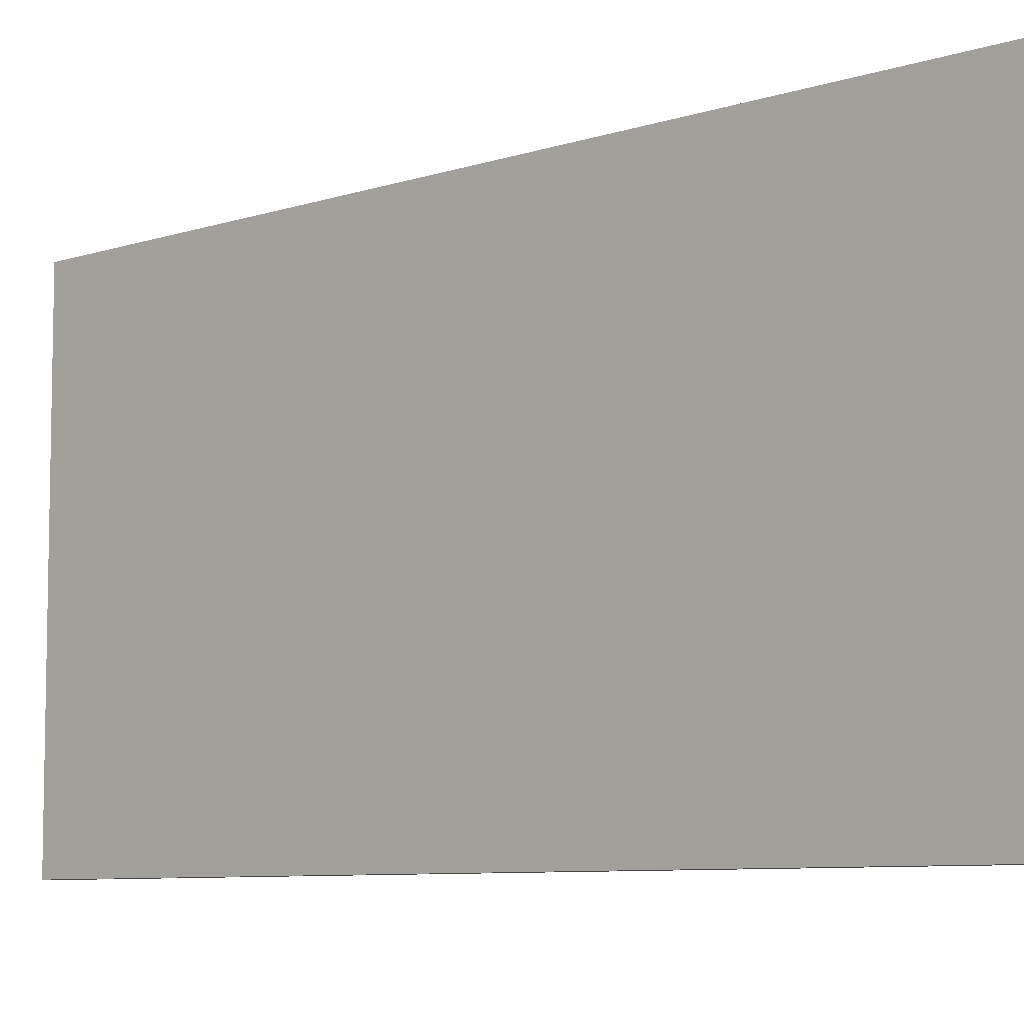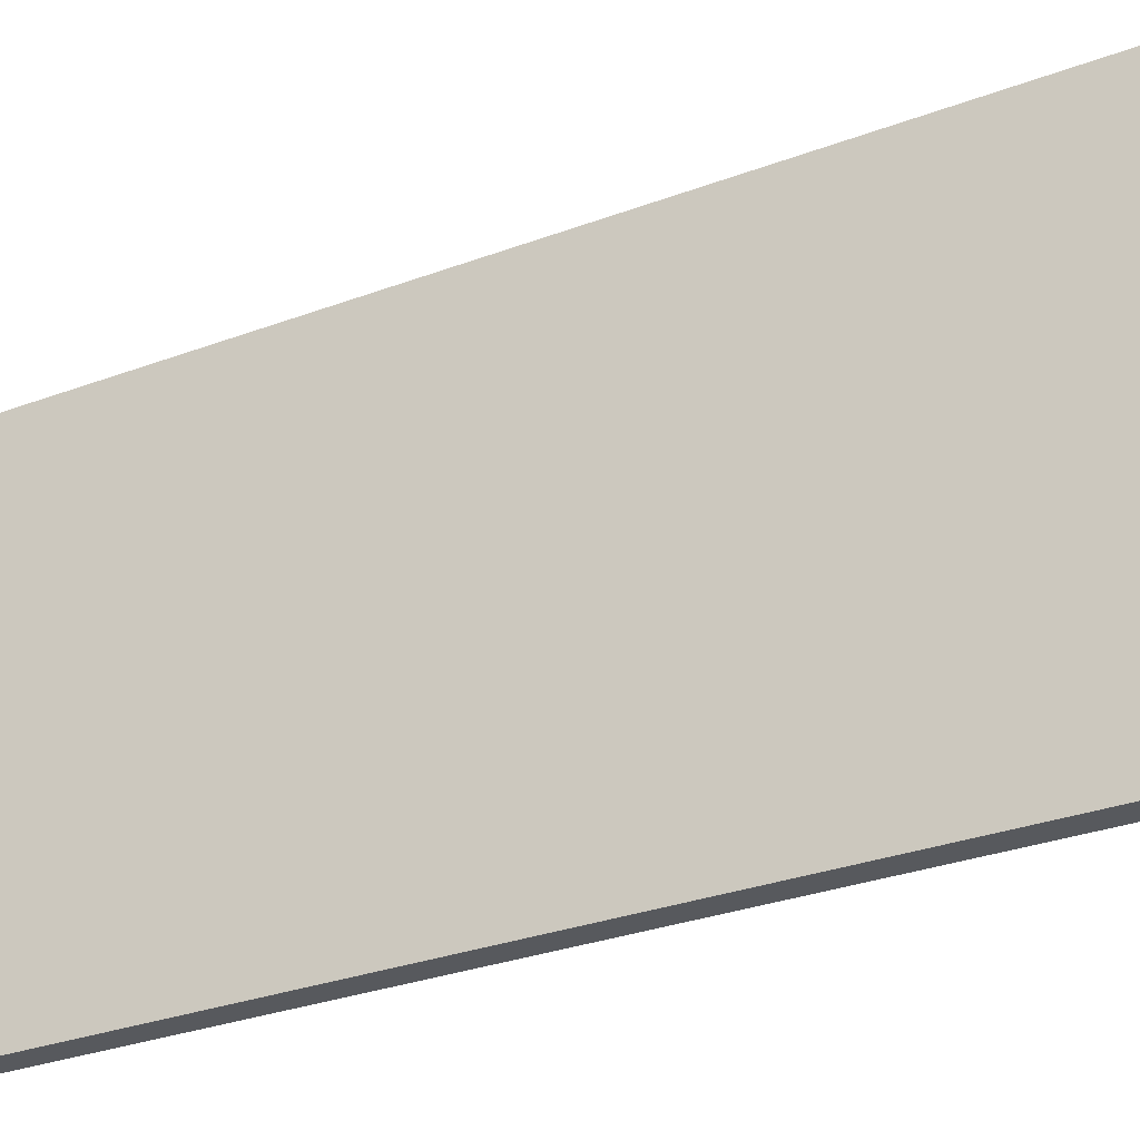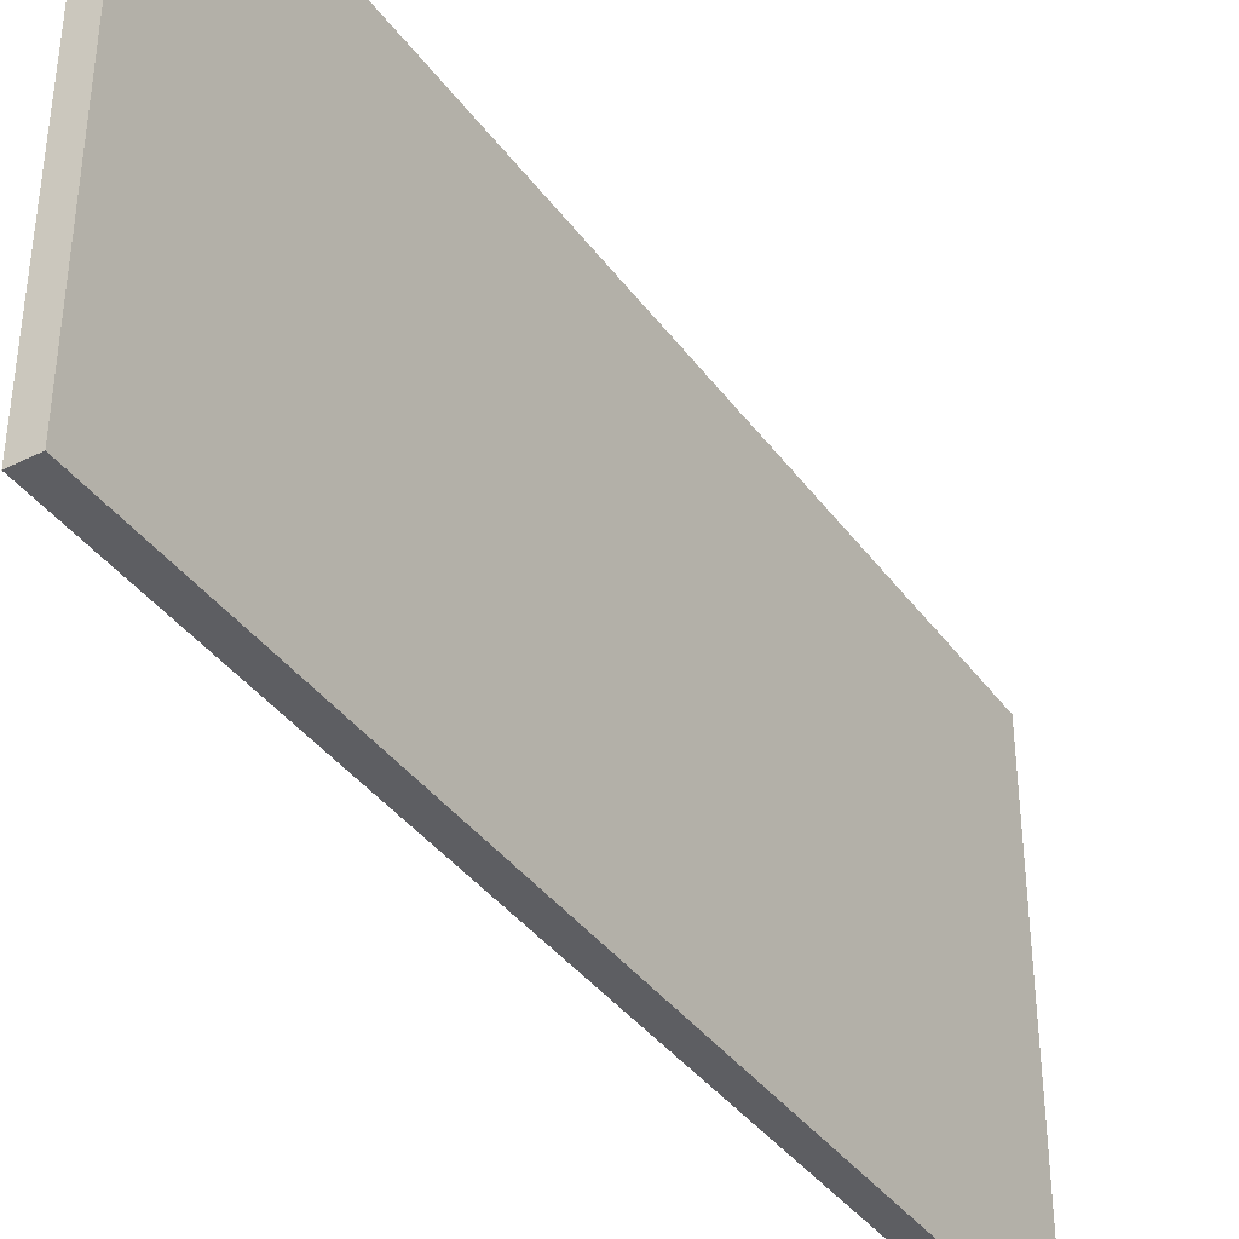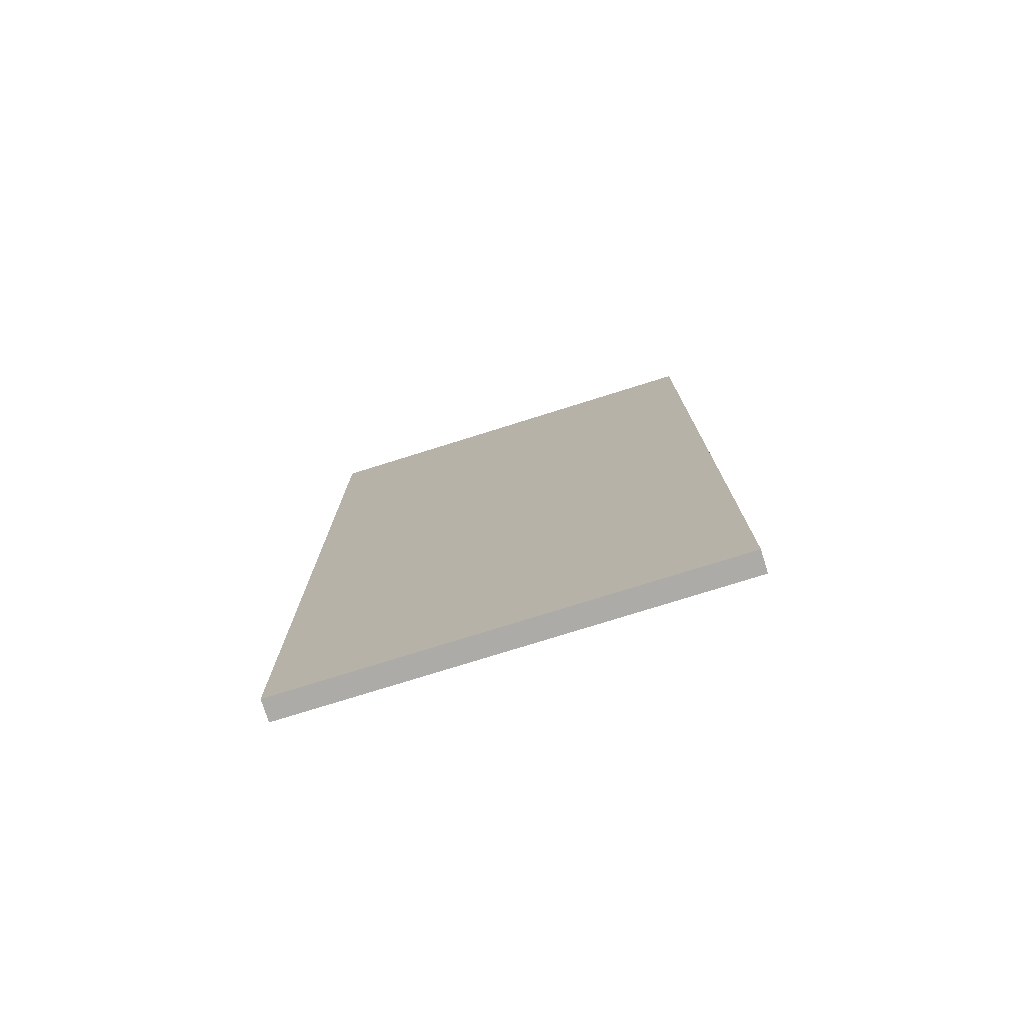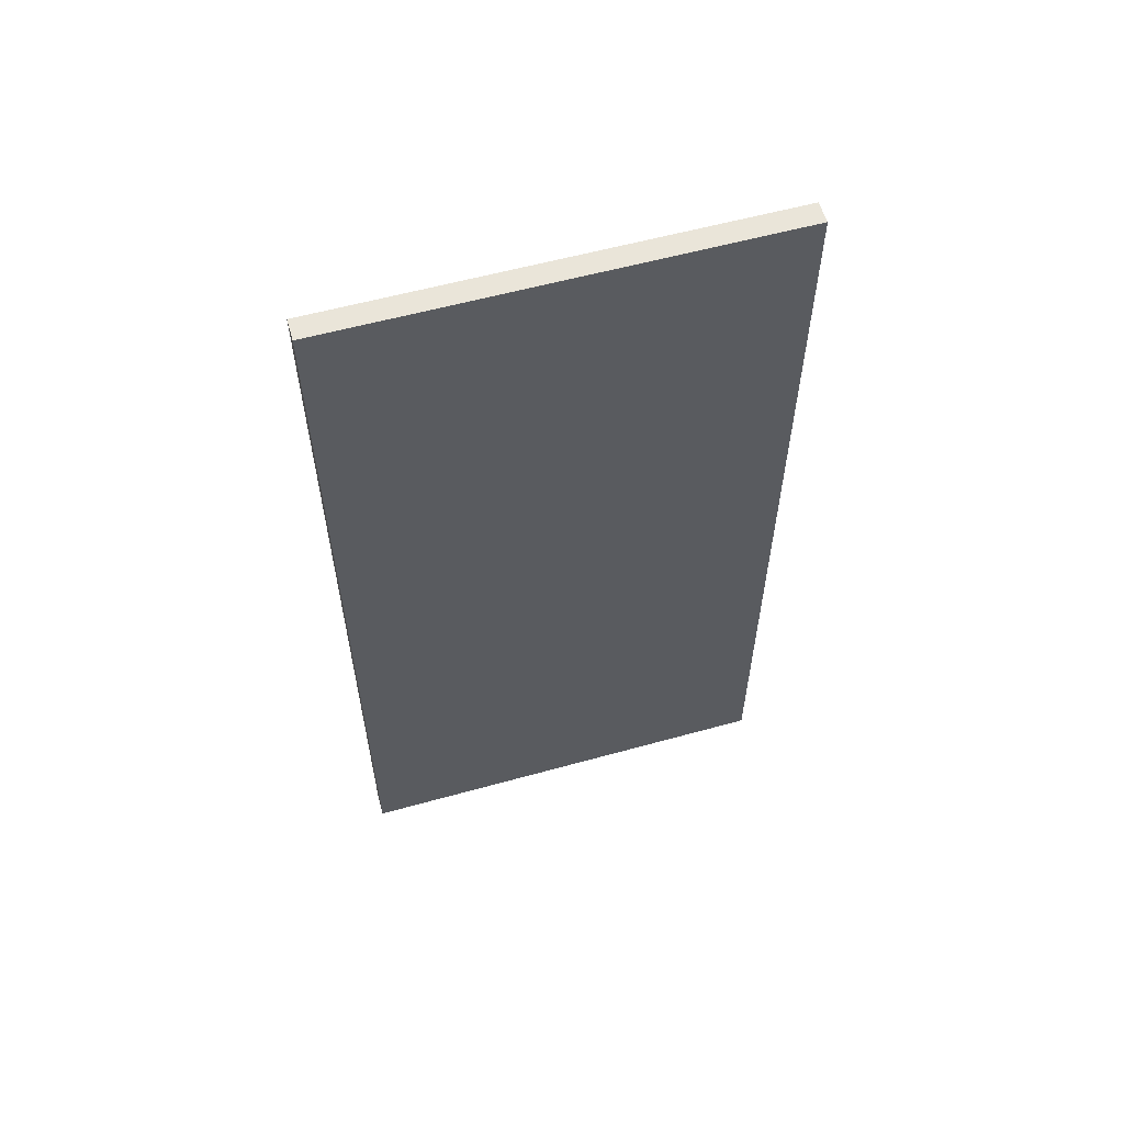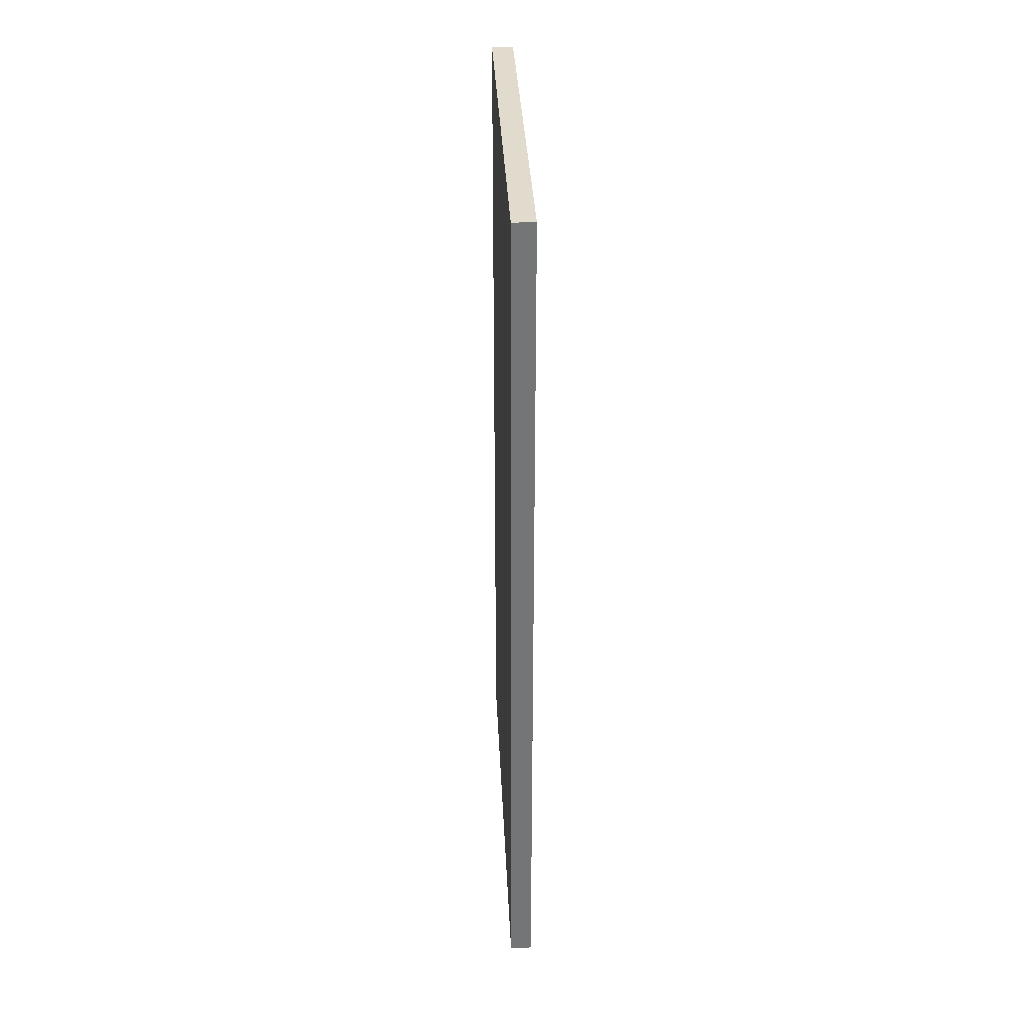
<metadata>
{"format":"obj","ext":"obj","renderer":"f3d","projection":"perspective","resolution":1024,"background":"white","views":[{"elev":-7.6,"azim":-46.8,"up":"+Z"},{"elev":-29.5,"azim":-60.9,"up":"+Z"},{"elev":-38.9,"azim":32.2,"up":"+Z"},{"elev":-76.2,"azim":107.4,"up":"+Y"},{"elev":58.2,"azim":-106.0,"up":"+Y"},{"elev":33.8,"azim":-2.6,"up":"+Y"}]}
</metadata>
<code>
v 19.5 -20 0.5
v 20.5 -20 0.5
v 19.5 20 0.5
v 20.5 20 0.5
v 19.5 -20 20.5
v 20.5 -20 20.5
v 19.5 20 20.5
v 20.5 20 20.5
f 1 3 4
f 4 2 1
f 5 6 8
f 8 7 5
f 1 2 6
f 6 5 1
f 2 4 8
f 8 6 2
f 4 3 7
f 7 8 4
f 3 1 5
f 5 7 3

</code>
